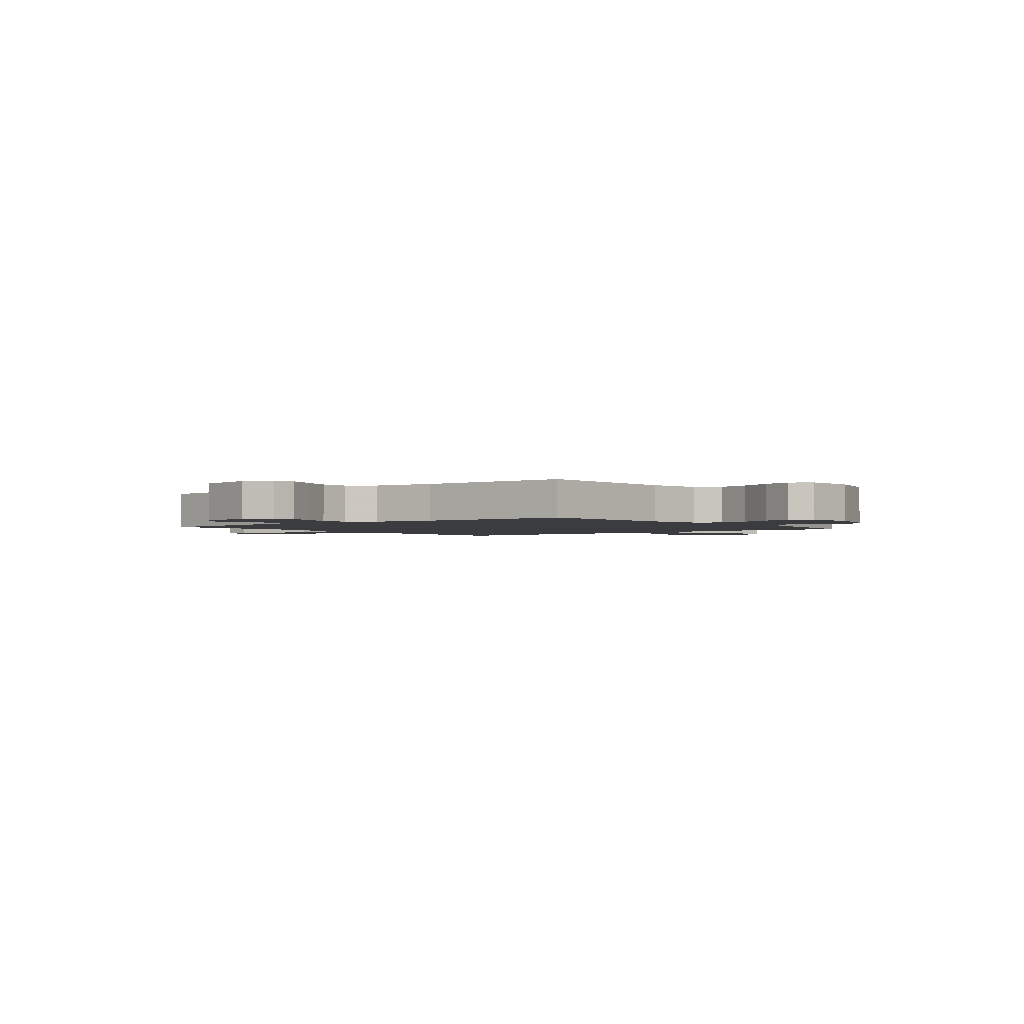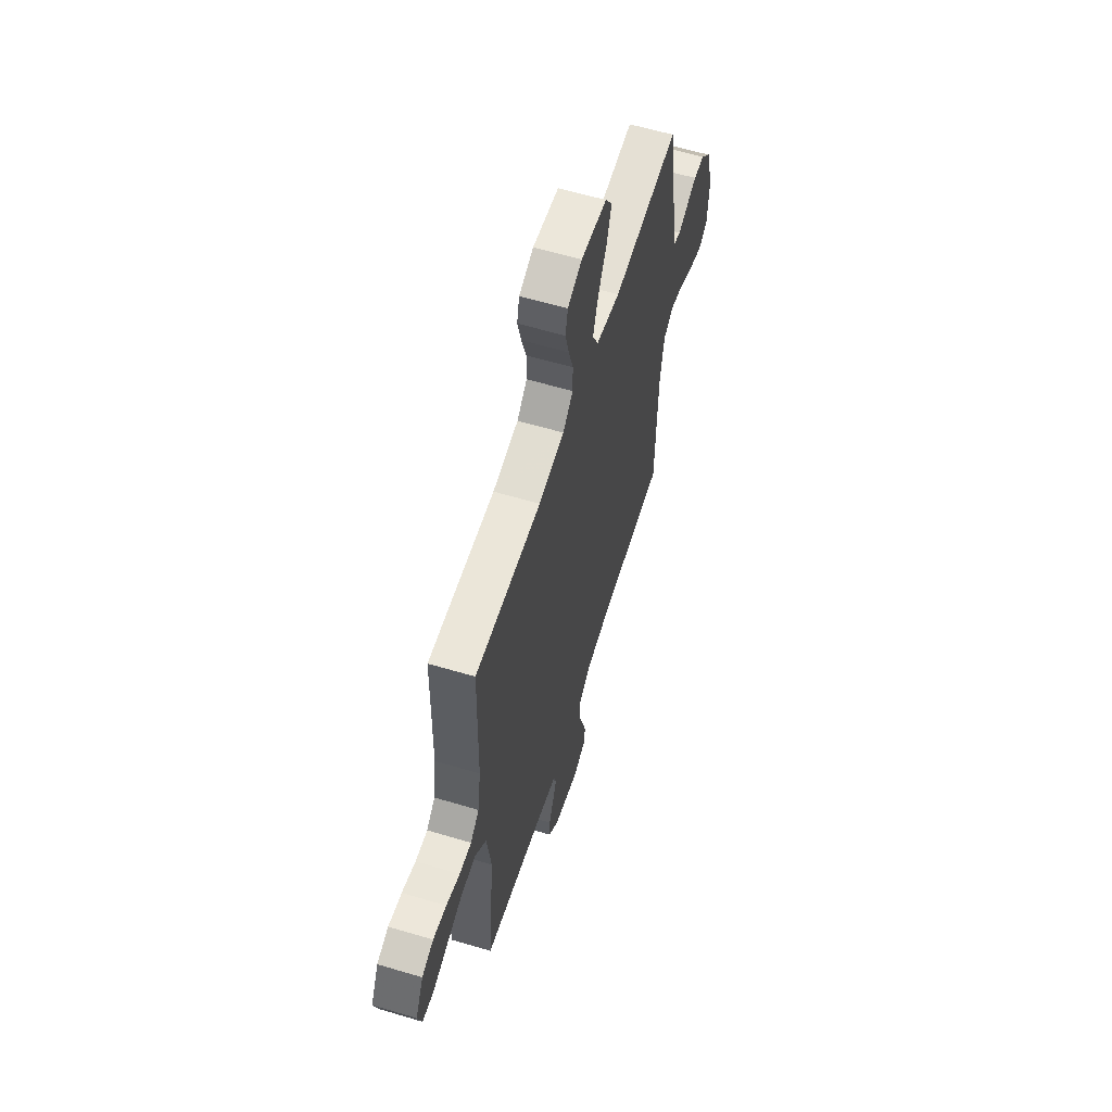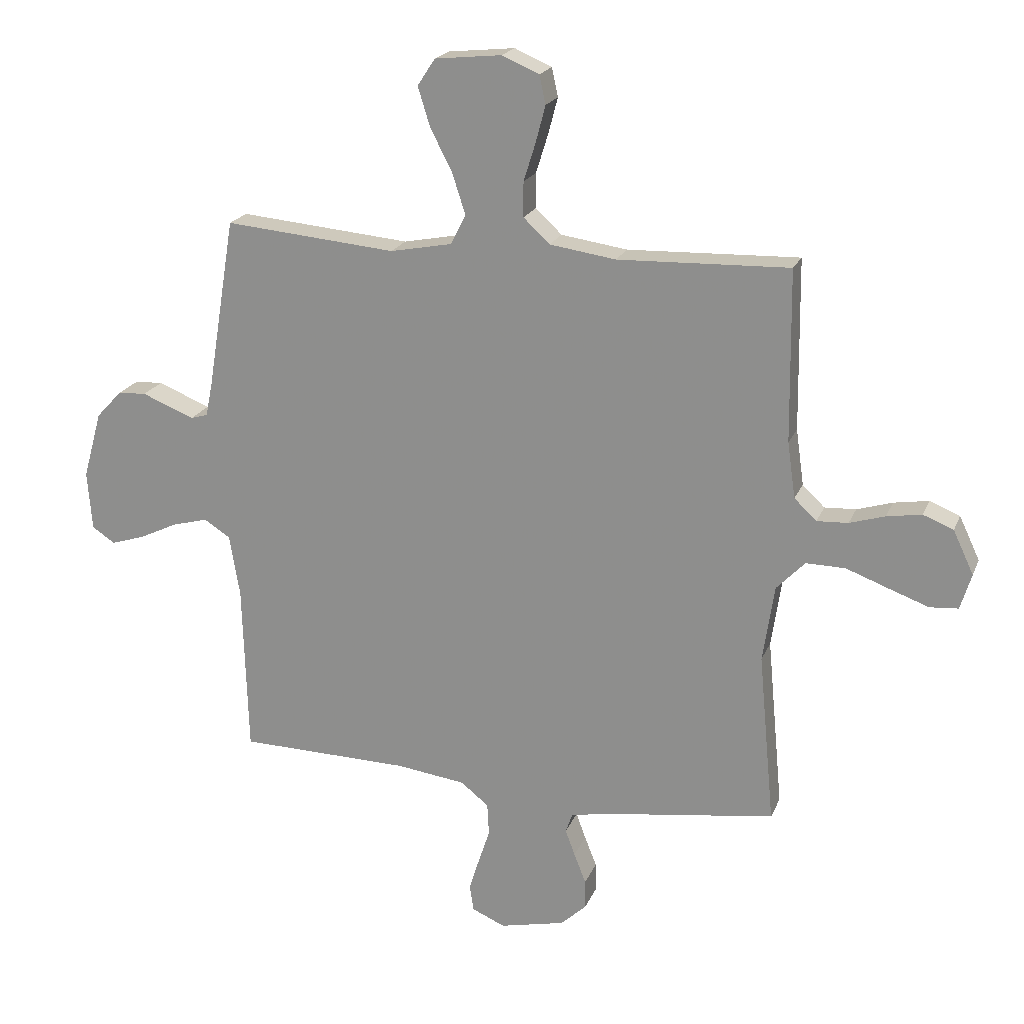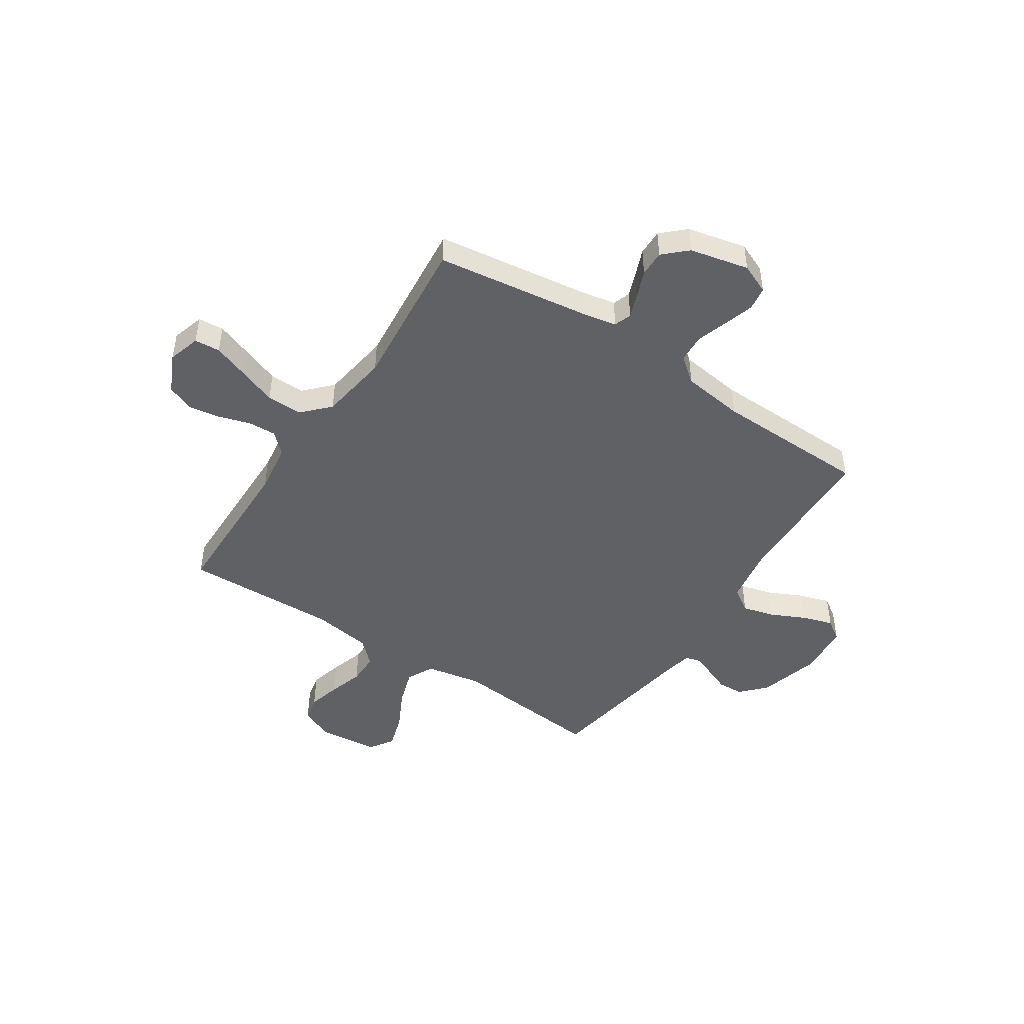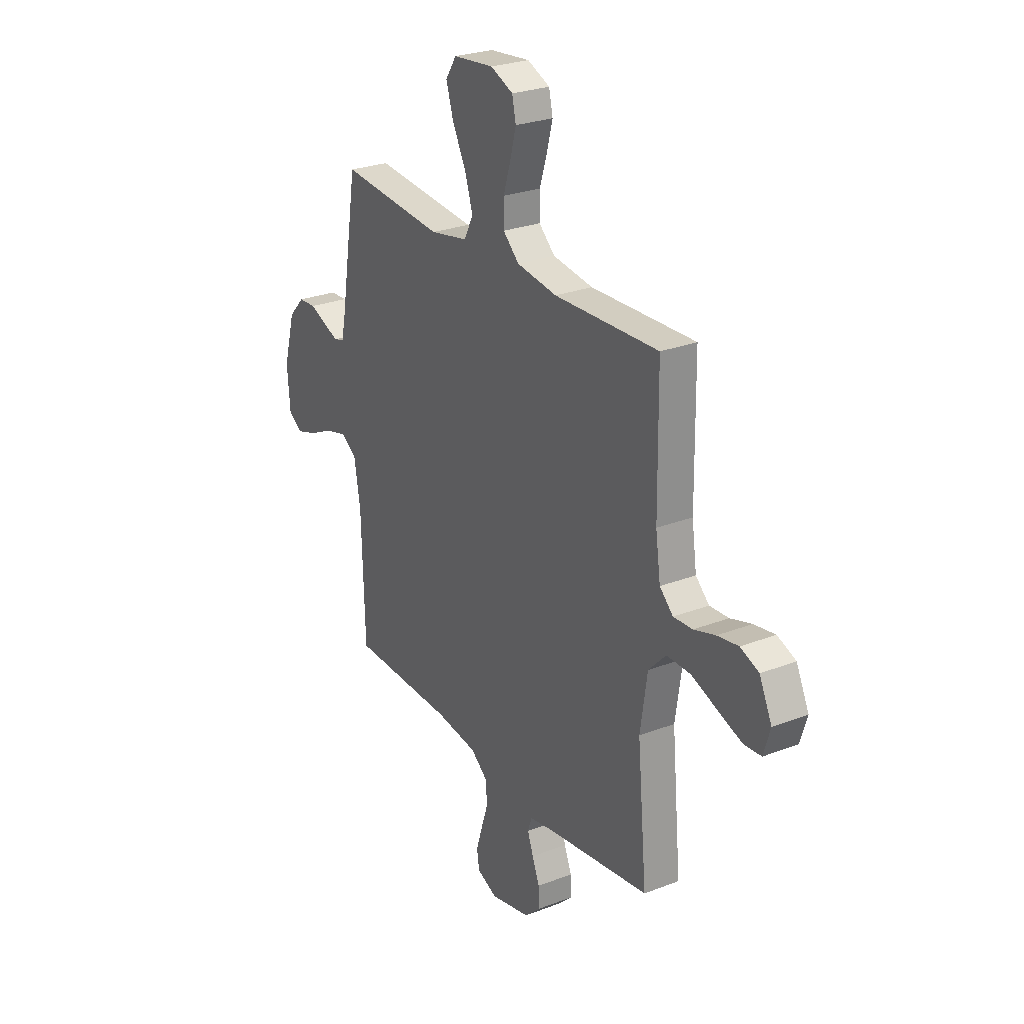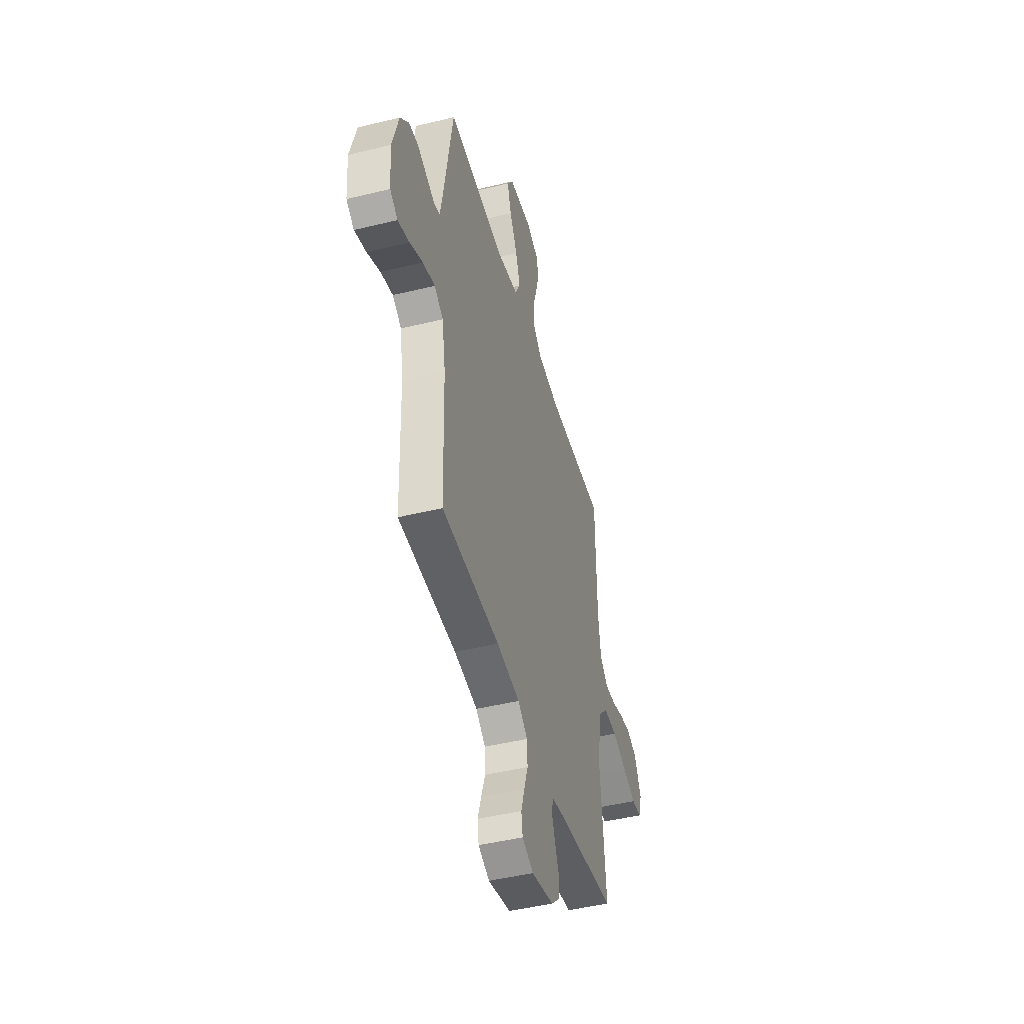
<metadata>
{"format":"obj","ext":"obj","renderer":"f3d","projection":"perspective","resolution":1024,"background":"white","views":[{"elev":-2.0,"azim":-141.6,"up":"+Y"},{"elev":59.7,"azim":107.1,"up":"+Z"},{"elev":20.3,"azim":17.9,"up":"+Z"},{"elev":-47.0,"azim":146.6,"up":"+Y"},{"elev":26.5,"azim":58.8,"up":"+Z"},{"elev":-46.0,"azim":-74.3,"up":"+Z"}]}
</metadata>
<code>
v 0.5 0.07 -0.5
v 0.2 0.07 -0.542
v 0.133 0.07 -0.555
v 0.121 0.07 -0.589
v 0.138 0.07 -0.635
v 0.159 0.07 -0.688
v 0.16 0.07 -0.739
v 0.115 0.07 -0.781
v 0 0.07 -0.807
v -0.058 0.07 -0.782
v -0.065 0.07 -0.736
v -0.047 0.07 -0.678
v -0.027 0.07 -0.617
v -0.03 0.07 -0.561
v -0.079 0.07 -0.522
v -0.2 0.07 -0.506
v -0.5 0.07 -0.5
v -0.509 0.07 -0.2
v -0.527 0.07 -0.092
v -0.573 0.07 -0.062
v -0.636 0.07 -0.079
v -0.703 0.07 -0.111
v -0.763 0.07 -0.13
v -0.803 0.07 -0.103
v -0.811 0.07 0
v -0.778 0.07 0.118
v -0.733 0.07 0.166
v -0.683 0.07 0.169
v -0.634 0.07 0.149
v -0.591 0.07 0.132
v -0.561 0.07 0.141
v -0.549 0.07 0.2
v -0.5 0.07 0.5
v -0.2 0.07 0.473
v -0.091 0.07 0.494
v -0.065 0.07 0.546
v -0.088 0.07 0.617
v -0.127 0.07 0.693
v -0.148 0.07 0.761
v -0.117 0.07 0.808
v 0 0.07 0.82
v 0.065 0.07 0.792
v 0.076 0.07 0.742
v 0.059 0.07 0.678
v 0.038 0.07 0.611
v 0.038 0.07 0.55
v 0.084 0.07 0.507
v 0.2 0.07 0.49
v 0.5 0.07 0.5
v 0.504 0.07 0.2
v 0.518 0.07 0.102
v 0.557 0.07 0.065
v 0.612 0.07 0.068
v 0.674 0.07 0.087
v 0.735 0.07 0.097
v 0.788 0.07 0.076
v 0.824 0.07 0
v 0.805 0.07 -0.063
v 0.755 0.07 -0.067
v 0.686 0.07 -0.042
v 0.611 0.07 -0.014
v 0.542 0.07 -0.013
v 0.492 0.07 -0.065
v 0.472 0.07 -0.2
v 0.5 0 -0.5
v 0.2 0 -0.542
v 0.133 0 -0.555
v 0.121 0 -0.589
v 0.138 0 -0.635
v 0.159 0 -0.688
v 0.16 0 -0.739
v 0.115 0 -0.781
v 0 0 -0.807
v -0.058 0 -0.782
v -0.065 0 -0.736
v -0.047 0 -0.678
v -0.027 0 -0.617
v -0.03 0 -0.561
v -0.079 0 -0.522
v -0.2 0 -0.506
v -0.5 0 -0.5
v -0.509 0 -0.2
v -0.527 0 -0.092
v -0.573 0 -0.062
v -0.636 0 -0.079
v -0.703 0 -0.111
v -0.763 0 -0.13
v -0.803 0 -0.103
v -0.811 0 0
v -0.778 0 0.118
v -0.733 0 0.166
v -0.683 0 0.169
v -0.634 0 0.149
v -0.591 0 0.132
v -0.561 0 0.141
v -0.549 0 0.2
v -0.5 0 0.5
v -0.2 0 0.473
v -0.091 0 0.494
v -0.065 0 0.546
v -0.088 0 0.617
v -0.127 0 0.693
v -0.148 0 0.761
v -0.117 0 0.808
v 0 0 0.82
v 0.065 0 0.792
v 0.076 0 0.742
v 0.059 0 0.678
v 0.038 0 0.611
v 0.038 0 0.55
v 0.084 0 0.507
v 0.2 0 0.49
v 0.5 0 0.5
v 0.504 0 0.2
v 0.518 0 0.102
v 0.557 0 0.065
v 0.612 0 0.068
v 0.674 0 0.087
v 0.735 0 0.097
v 0.788 0 0.076
v 0.824 0 0
v 0.805 0 -0.063
v 0.755 0 -0.067
v 0.686 0 -0.042
v 0.611 0 -0.014
v 0.542 0 -0.013
v 0.492 0 -0.065
v 0.472 0 -0.2
f 58 59 60 61
f 56 57 58 61
f 56 61 62
f 53 54 55 56
f 52 53 56 62
f 51 52 62 63
f 48 49 50
f 47 48 50 51
f 42 43 44 45
f 40 41 42 45
f 40 45 46
f 37 38 39 40
f 36 37 40 46
f 35 36 46 47
f 32 33 34
f 31 32 34 35
f 26 27 28 29
f 26 29 30
f 25 26 30
f 24 25 30 31
f 21 22 23 24
f 20 21 24 31
f 16 17 18
f 15 16 18 19
f 14 15 19
f 10 11 12 13
f 8 9 10 13
f 8 13 14
f 5 6 7 8
f 4 5 8 14
f 3 4 14 19
f 64 1 2
f 63 64 2 3
f 19 20 31 35
f 35 47 51 63
f 3 19 35 63
f 125 124 123 122
f 125 122 121 120
f 126 125 120
f 120 119 118 117
f 126 120 117 116
f 127 126 116 115
f 114 113 112
f 115 114 112 111
f 109 108 107 106
f 109 106 105 104
f 110 109 104
f 104 103 102 101
f 110 104 101 100
f 111 110 100 99
f 98 97 96
f 99 98 96 95
f 93 92 91 90
f 94 93 90
f 94 90 89
f 95 94 89 88
f 88 87 86 85
f 95 88 85 84
f 82 81 80
f 83 82 80 79
f 83 79 78
f 77 76 75 74
f 77 74 73 72
f 78 77 72
f 72 71 70 69
f 78 72 69 68
f 83 78 68 67
f 66 65 128
f 67 66 128 127
f 99 95 84 83
f 127 115 111 99
f 127 99 83 67
f 1 65 66 2
f 2 66 67 3
f 3 67 68 4
f 4 68 69 5
f 5 69 70 6
f 6 70 71 7
f 7 71 72 8
f 8 72 73 9
f 9 73 74 10
f 10 74 75 11
f 11 75 76 12
f 12 76 77 13
f 13 77 78 14
f 14 78 79 15
f 15 79 80 16
f 16 80 81 17
f 17 81 82 18
f 18 82 83 19
f 19 83 84 20
f 20 84 85 21
f 21 85 86 22
f 22 86 87 23
f 23 87 88 24
f 24 88 89 25
f 25 89 90 26
f 26 90 91 27
f 27 91 92 28
f 28 92 93 29
f 29 93 94 30
f 30 94 95 31
f 31 95 96 32
f 32 96 97 33
f 33 97 98 34
f 34 98 99 35
f 35 99 100 36
f 36 100 101 37
f 37 101 102 38
f 38 102 103 39
f 39 103 104 40
f 40 104 105 41
f 41 105 106 42
f 42 106 107 43
f 43 107 108 44
f 44 108 109 45
f 45 109 110 46
f 46 110 111 47
f 47 111 112 48
f 48 112 113 49
f 49 113 114 50
f 50 114 115 51
f 51 115 116 52
f 52 116 117 53
f 53 117 118 54
f 54 118 119 55
f 55 119 120 56
f 56 120 121 57
f 57 121 122 58
f 58 122 123 59
f 59 123 124 60
f 60 124 125 61
f 61 125 126 62
f 62 126 127 63
f 63 127 128 64
f 64 128 65 1

</code>
